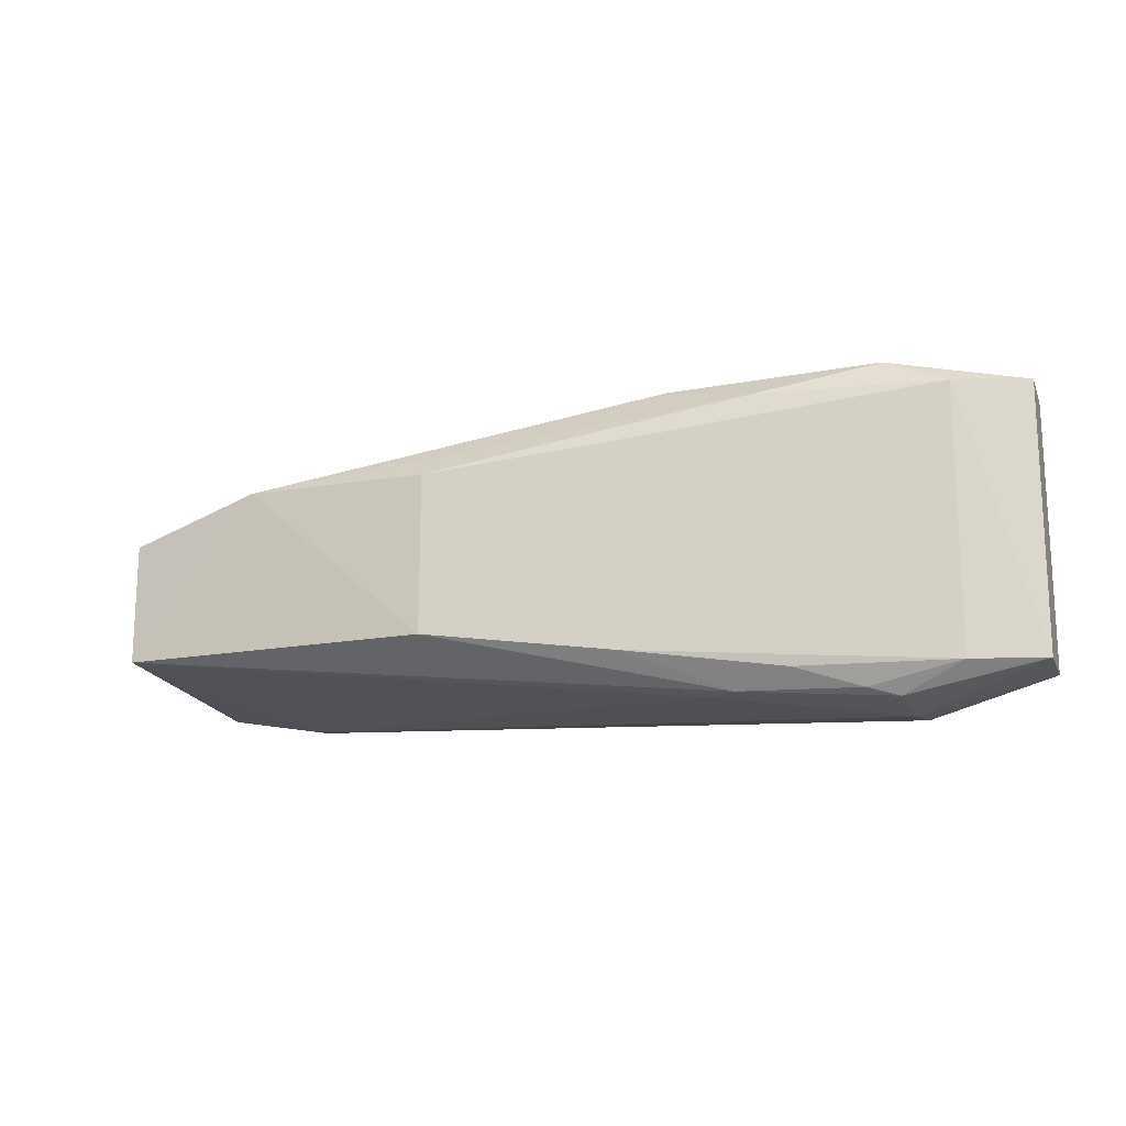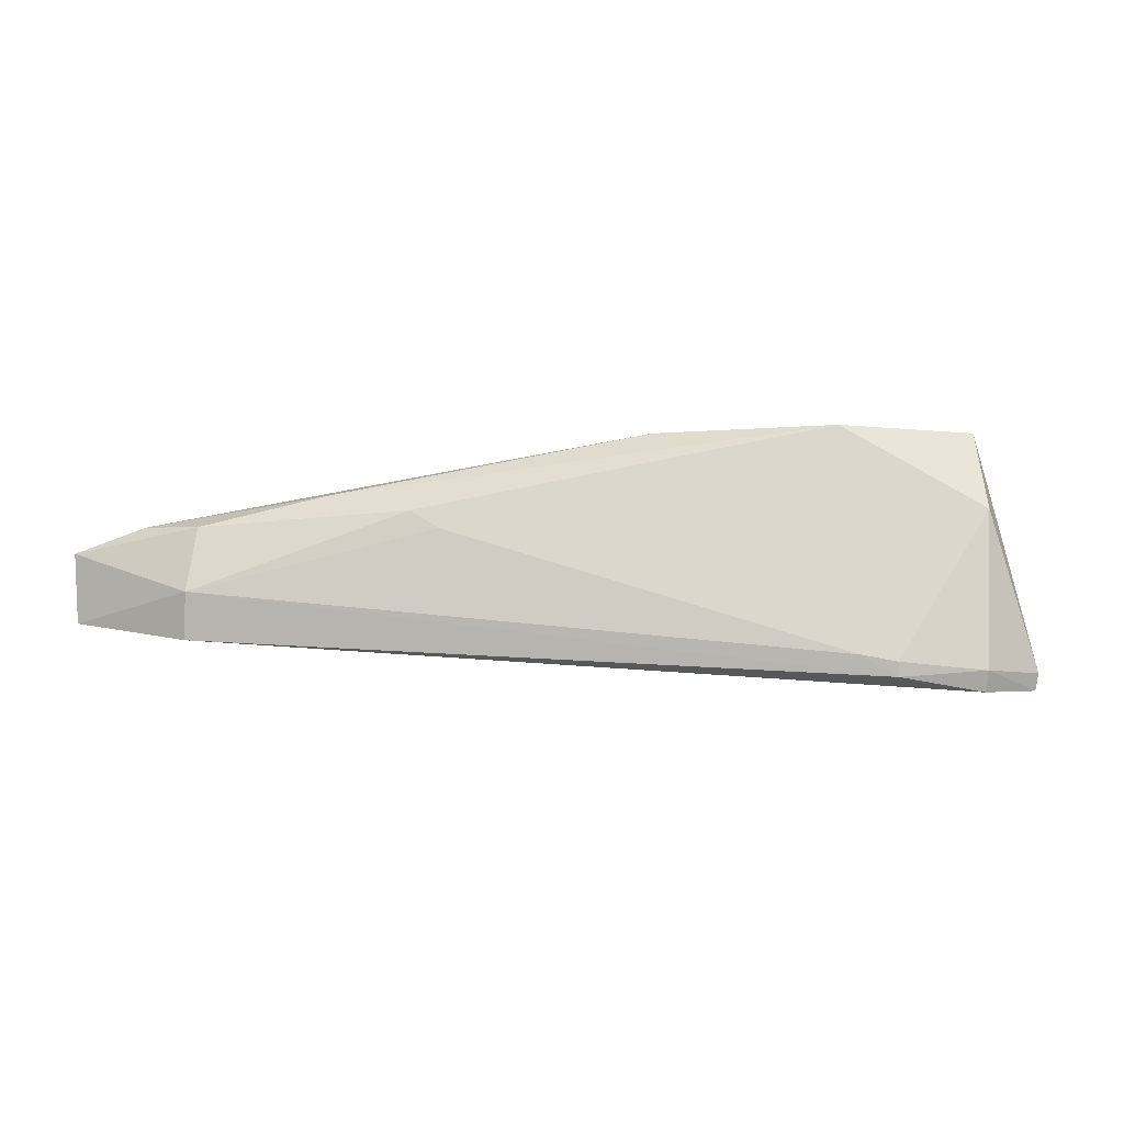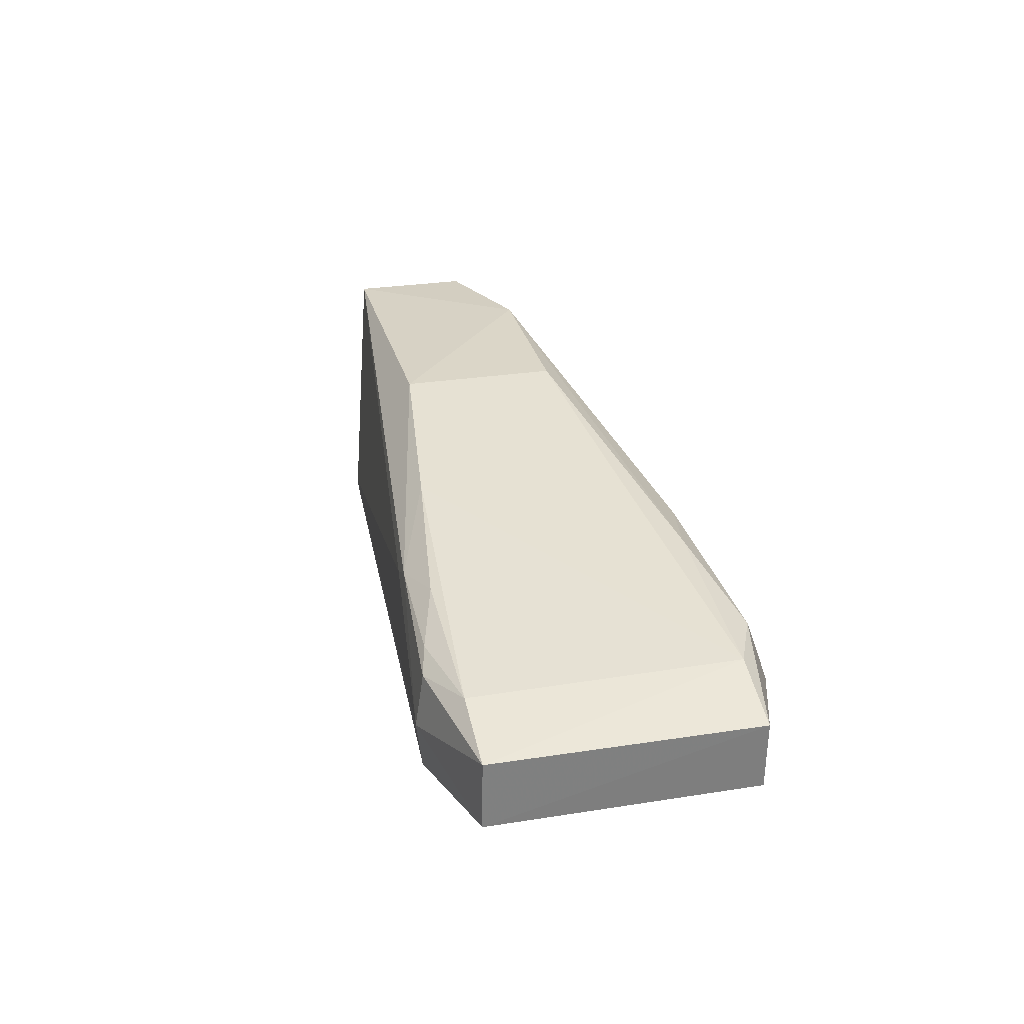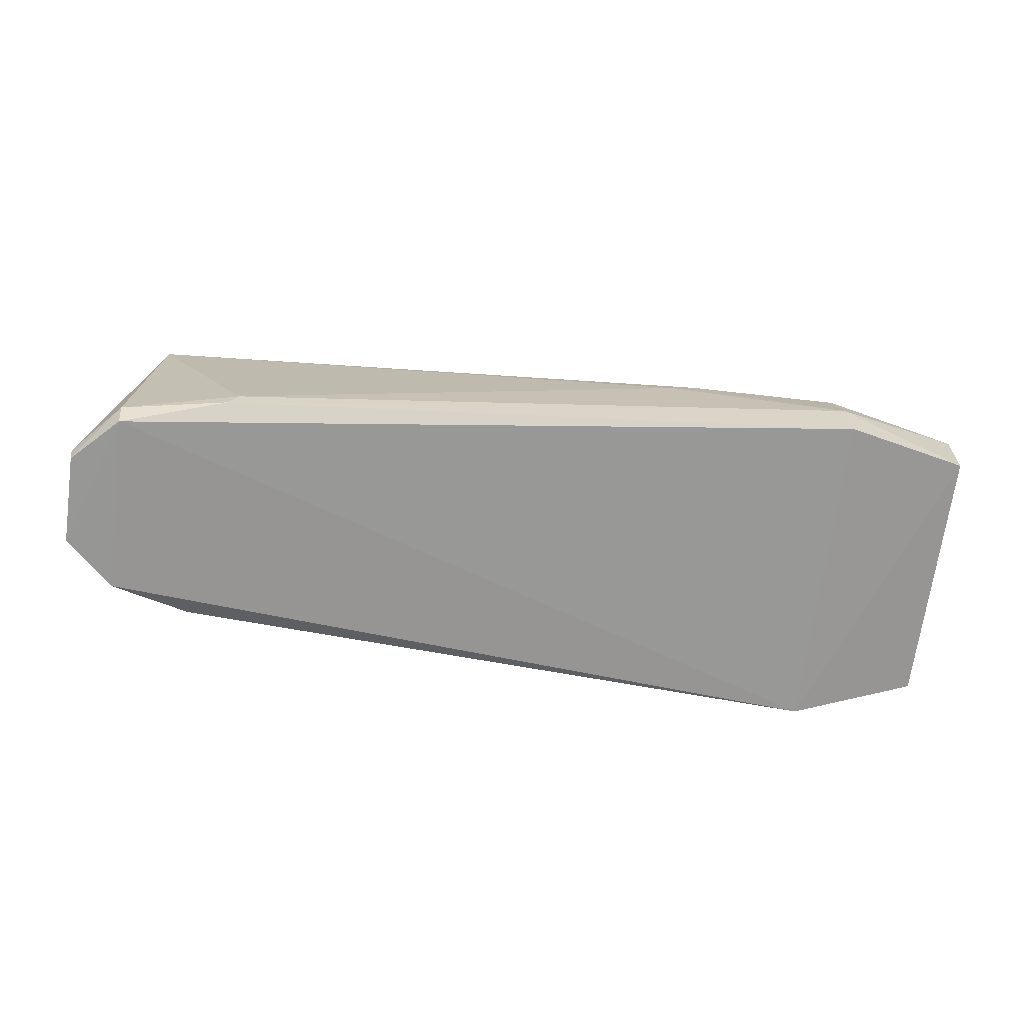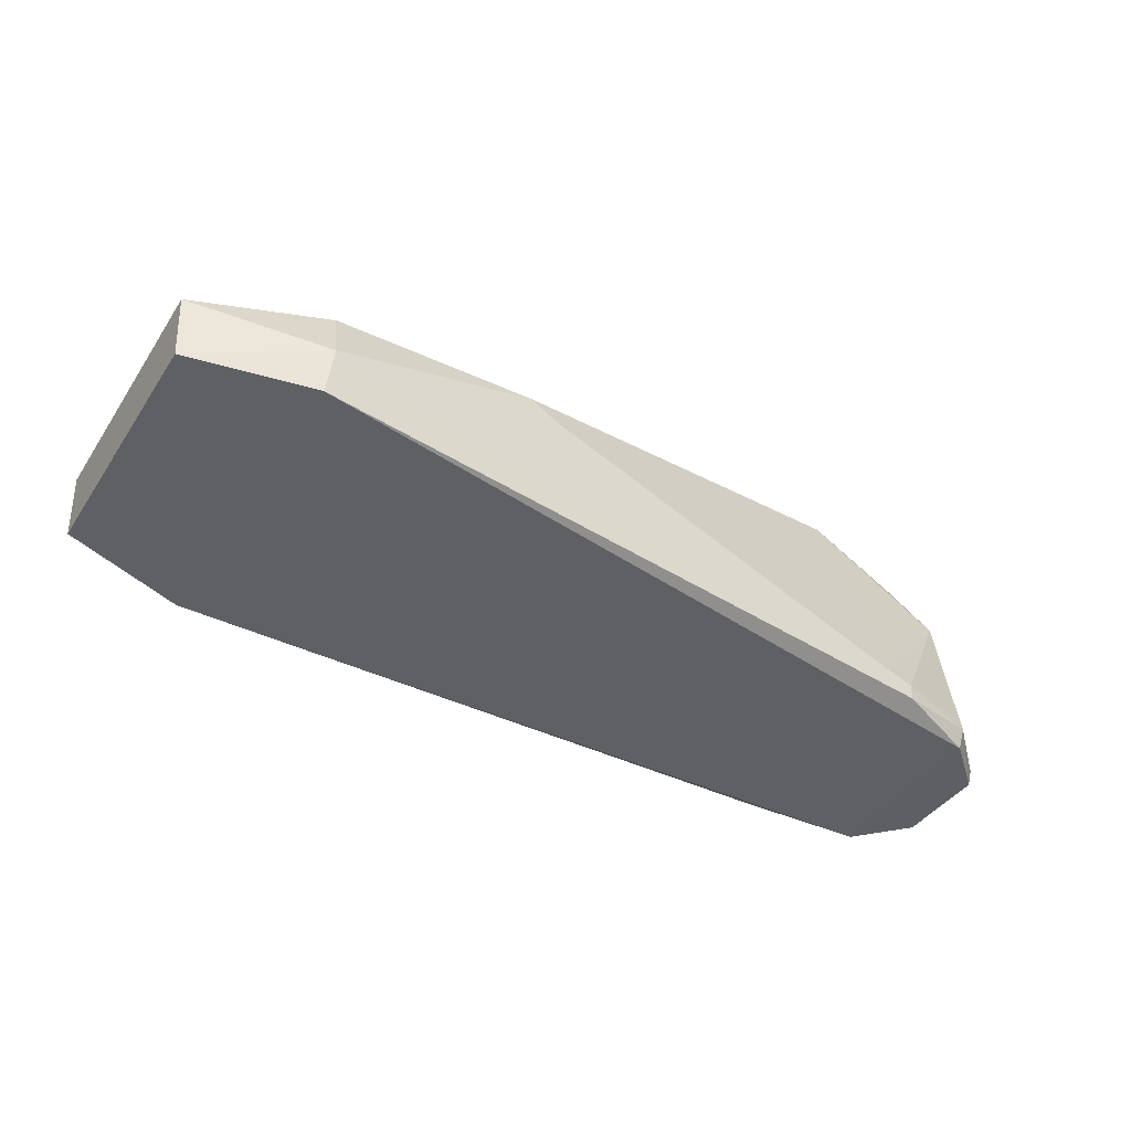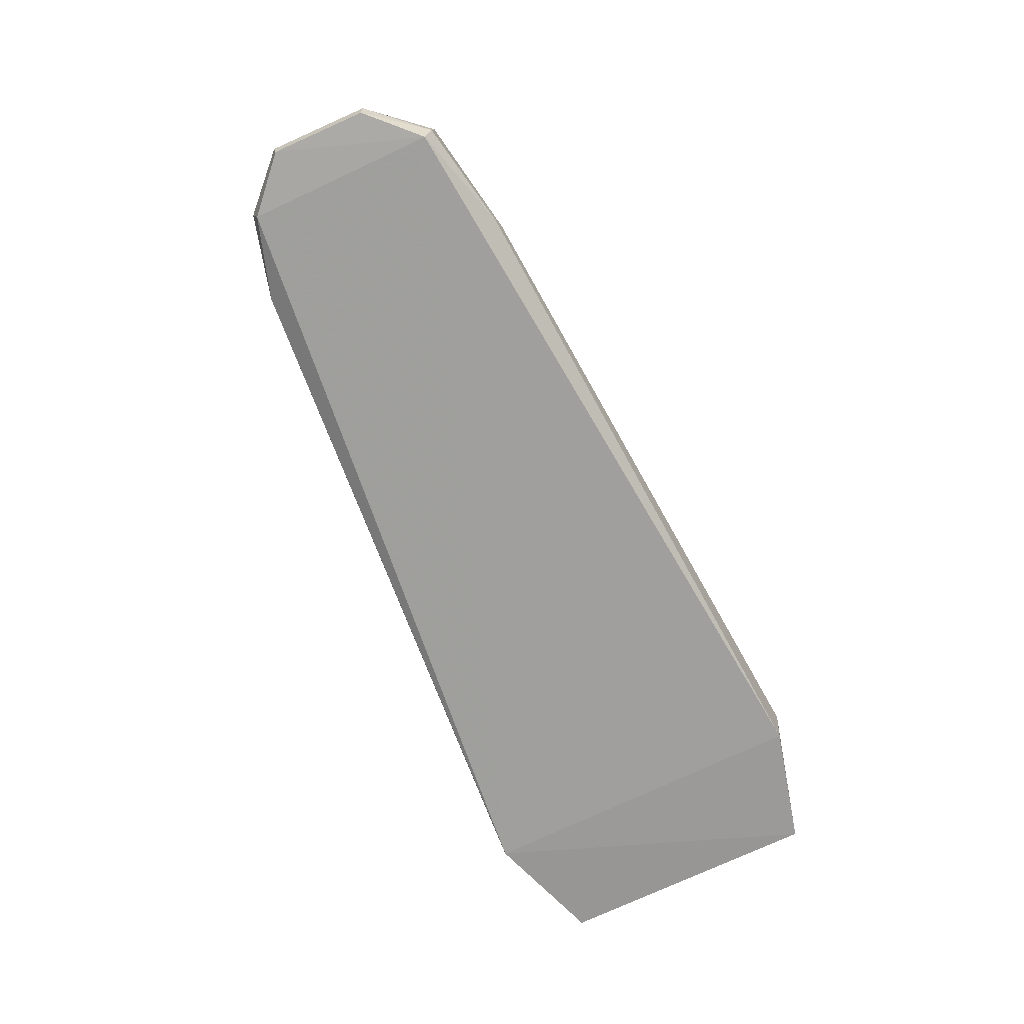
<metadata>
{"format":"obj","ext":"obj","renderer":"f3d","projection":"perspective","resolution":1024,"background":"white","views":[{"elev":-17.0,"azim":20.5,"up":"+Y"},{"elev":-2.1,"azim":-171.3,"up":"+Z"},{"elev":27.8,"azim":76.4,"up":"+Z"},{"elev":-68.0,"azim":-7.4,"up":"+Z"},{"elev":-41.5,"azim":149.4,"up":"+Z"},{"elev":-74.4,"azim":-65.1,"up":"+Z"}]}
</metadata>
<code>
o l_anklep_link000
v 0.1124 0.024 -0.01269
v 0.1252 -0.023 -0.01706
v 0.1028 0.03099 -0.03221
v -0.03941 0.008914 -0.04077
v -0.0296 -0.015 0.003347
v 0.1028 -0.02835 -0.03159
v -0.006722 0.013 0.004483
v 0.1246 0.024 -0.02936
v -0.03079 -0.0158 -0.04098
v 0.1015 -0.02769 -0.01491
v 0.06459 0.02742 -0.01032
v -0.0296 0.006 0.003347
v 0.02519 -0.015 0.003483
v 0.1253 0.024 -0.01719
v 0.1246 -0.023 -0.02936
v -0.03074 0.01696 -0.04083
v -0.01051 -0.02107 -0.0346
v -0.03968 -0.007839 -0.03778
v 0.1022 -0.02922 -0.02402
v 0.08011 0.02401 -0.007566
v 0.1022 0.03248 -0.02404
v 0.1123 -0.023 -0.01307
v 0.07526 -0.02586 -0.0103
v -0.01638 0.02215 -0.0357
v -0.03181 0.013 -0.01009
v -0.01211 -0.02067 -0.03748
v -0.03121 -0.01709 -0.03717
v -0.03917 -0.007509 -0.04075
v -0.03994 0.009345 -0.0378
v 0.02519 0.013 0.003483
v 0.1013 0.02876 -0.01296
v 0.0579 -0.01918 -0.002678
v 0.07052 -0.02596 -0.01263
v -0.01024 0.02283 -0.03454
v -0.01655 0.02177 -0.03825
v -0.03114 0.0181 -0.03716
v 0.05777 0.01694 -0.002536
v 0.08507 -0.02296 -0.008385
v 0.05958 0.02749 -0.01339
v 0.09627 -0.02636 -0.01256
f 9 3 6
f 12 5 7
f 13 7 5
f 14 1 2
f 15 6 3
f 15 3 8
f 15 14 2
f 15 8 14
f 16 9 4
f 16 3 9
f 19 2 10
f 19 15 2
f 19 6 15
f 20 11 7
f 21 14 8
f 21 8 3
f 22 2 1
f 22 10 2
f 23 13 5
f 23 19 10
f 25 12 7
f 26 9 6
f 26 19 17
f 26 6 19
f 27 17 5
f 27 26 17
f 27 9 26
f 27 5 18
f 28 4 9
f 28 27 18
f 28 9 27
f 29 28 18
f 29 4 28
f 29 12 25
f 29 18 5
f 29 5 12
f 30 1 20
f 30 20 7
f 30 7 13
f 31 1 14
f 31 14 21
f 31 20 1
f 31 21 11
f 31 11 20
f 32 22 1
f 32 1 13
f 32 13 23
f 33 23 5
f 33 5 17
f 33 17 19
f 33 19 23
f 34 7 11
f 34 25 7
f 34 24 25
f 35 3 16
f 35 24 34
f 35 34 21
f 35 21 3
f 36 25 24
f 36 29 25
f 36 16 4
f 36 4 29
f 36 35 16
f 36 24 35
f 37 30 13
f 37 13 1
f 37 1 30
f 38 32 23
f 38 22 32
f 39 34 11
f 39 11 21
f 39 21 34
f 40 38 23
f 40 23 10
f 40 10 22
f 40 22 38

</code>
